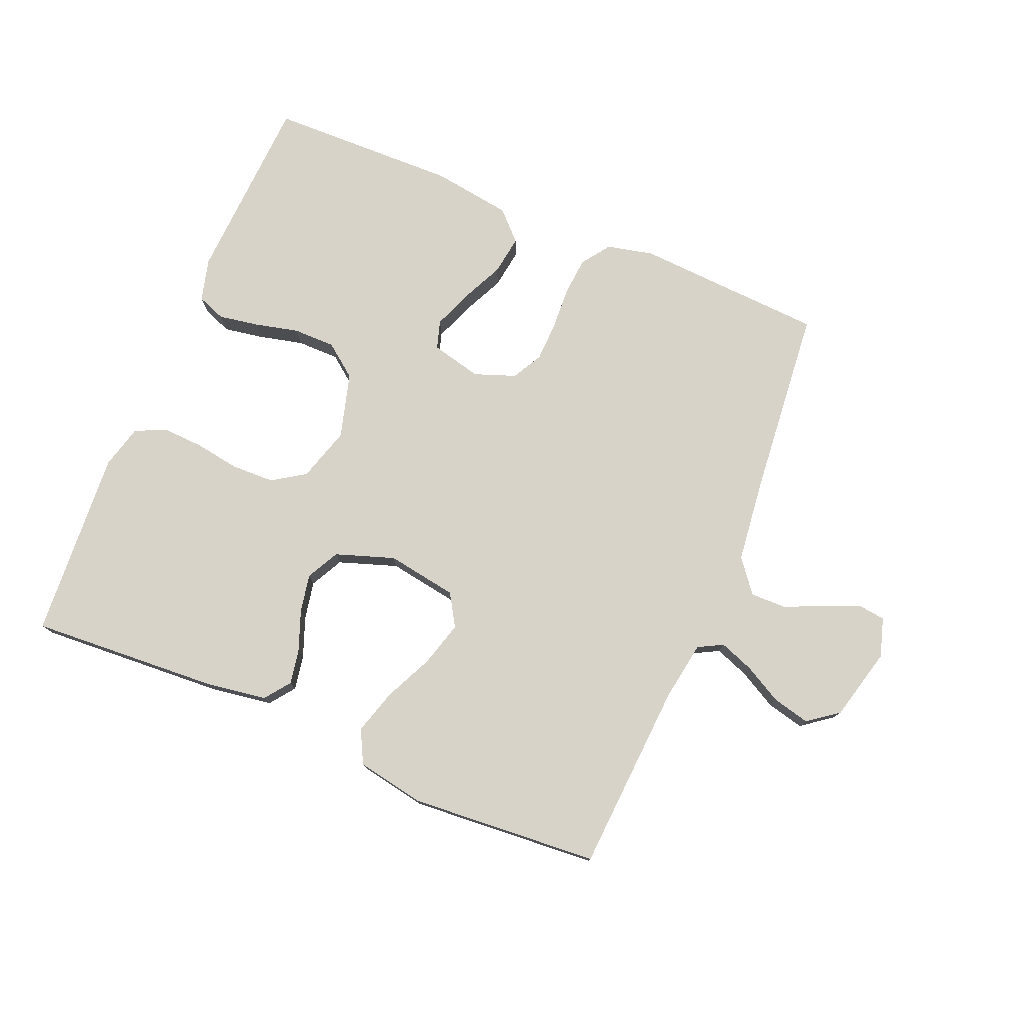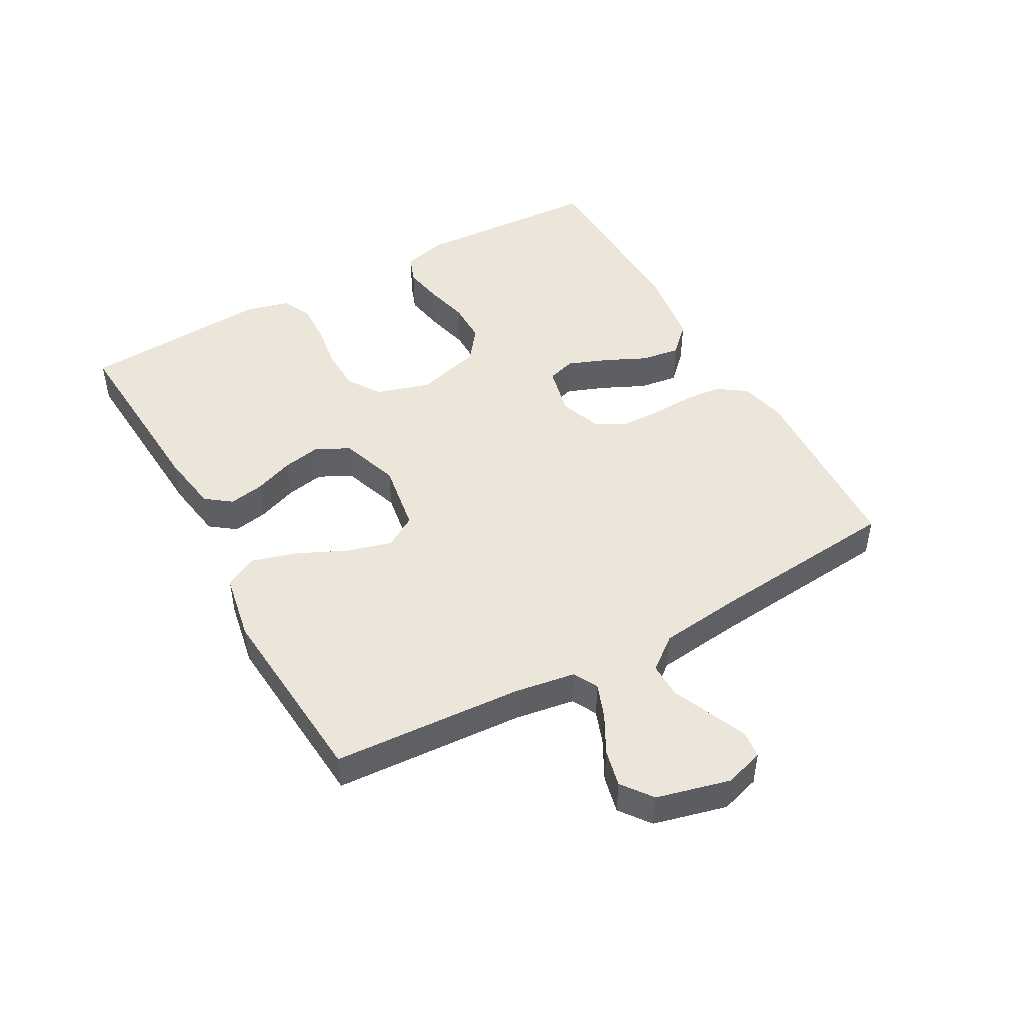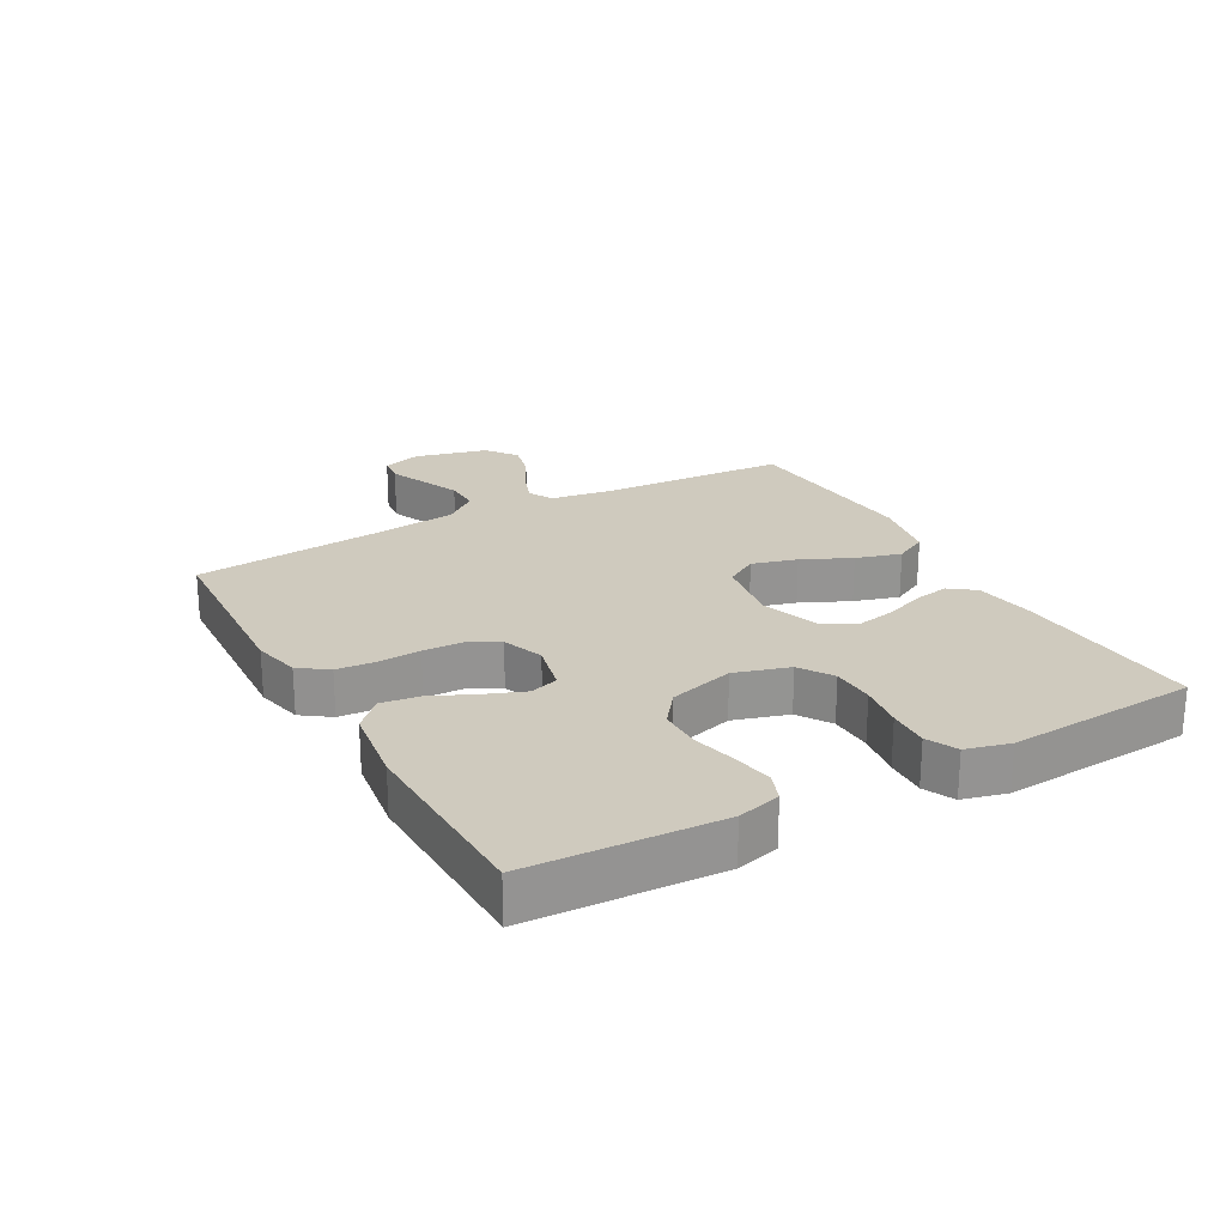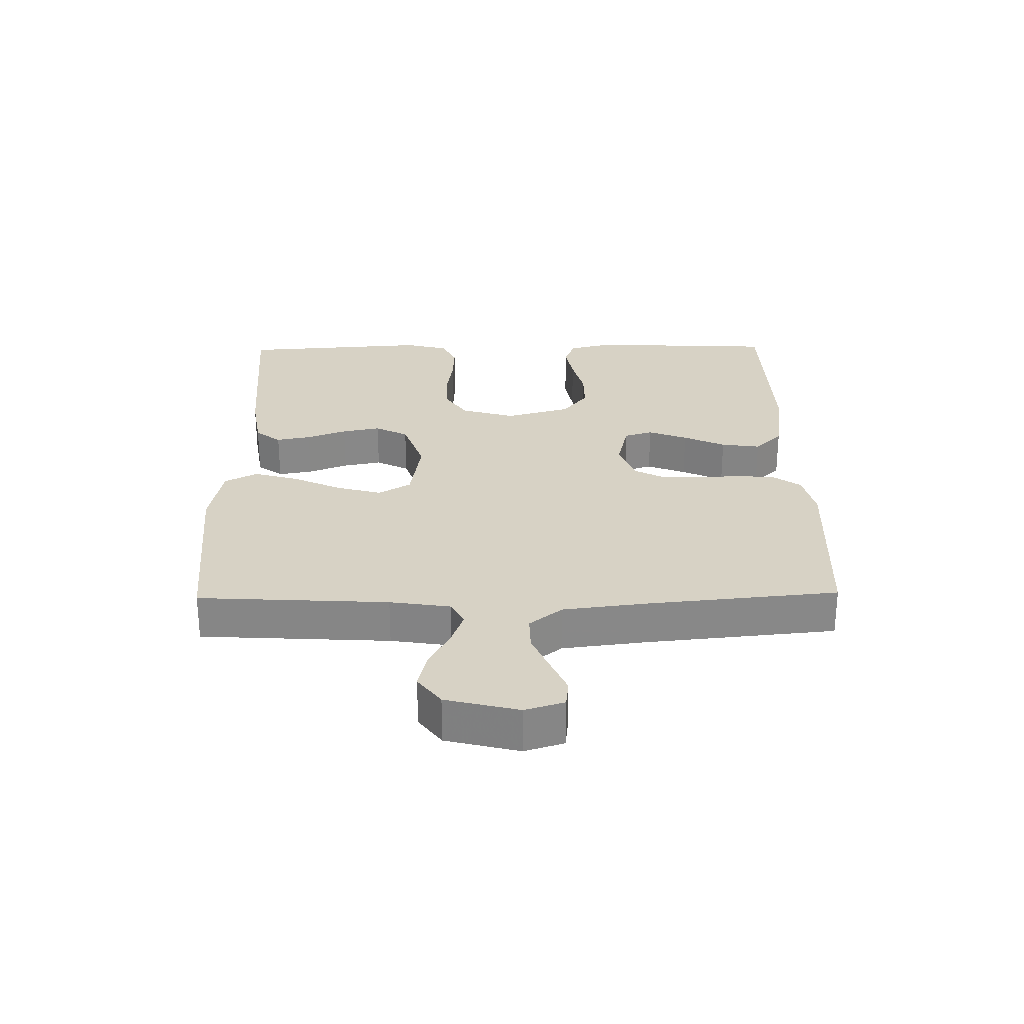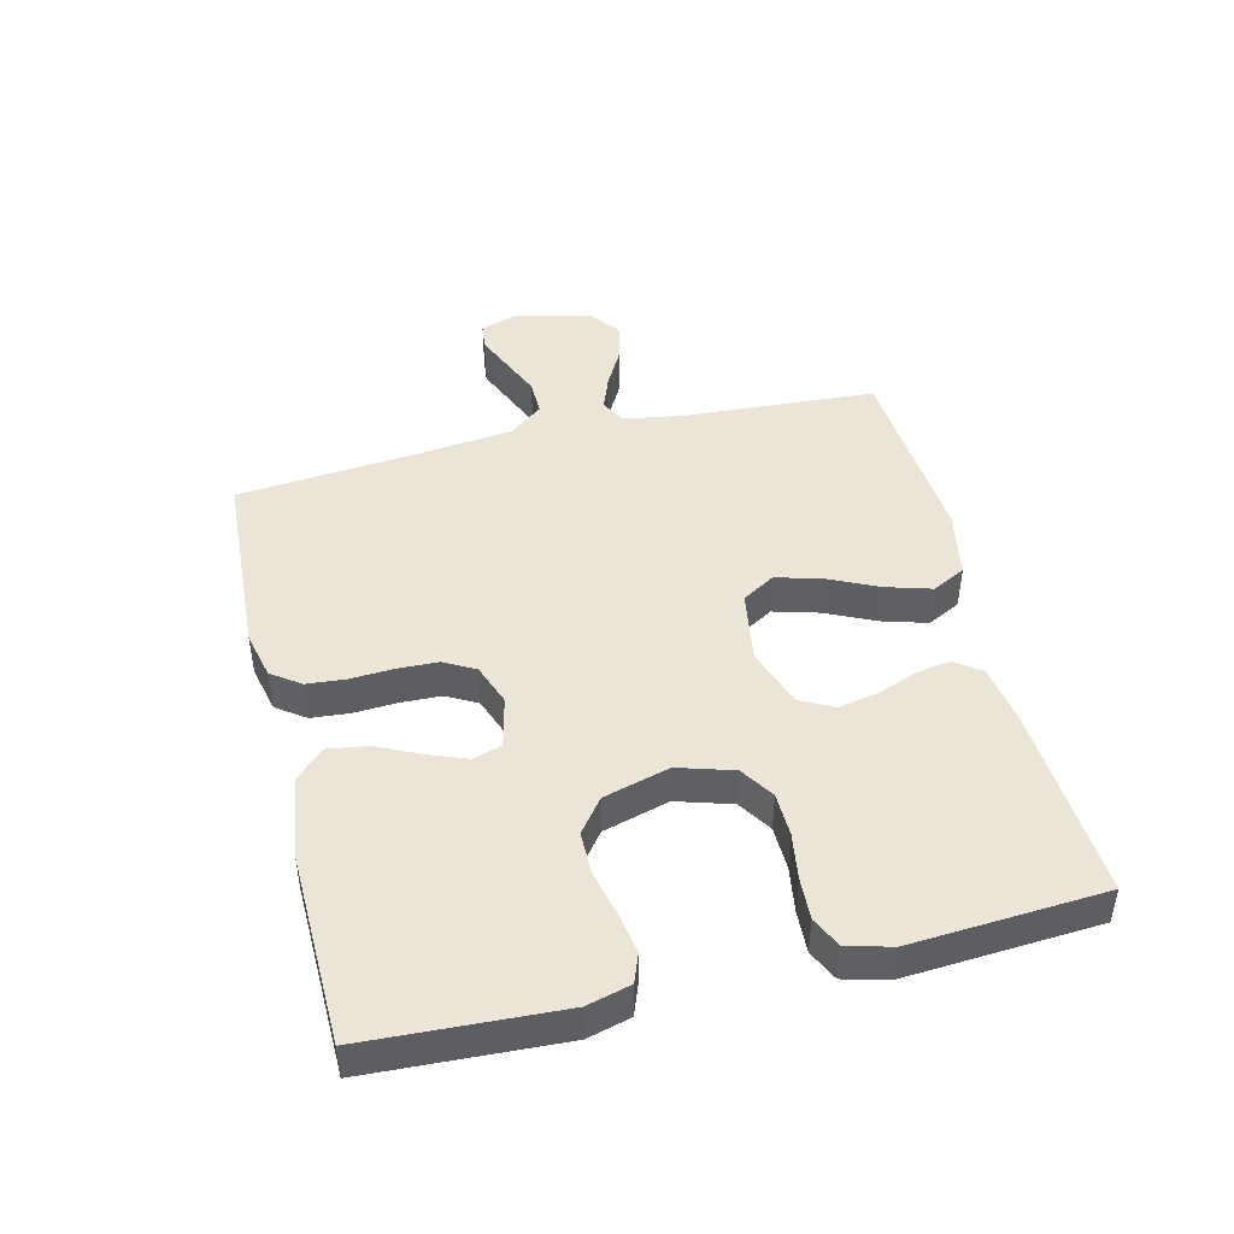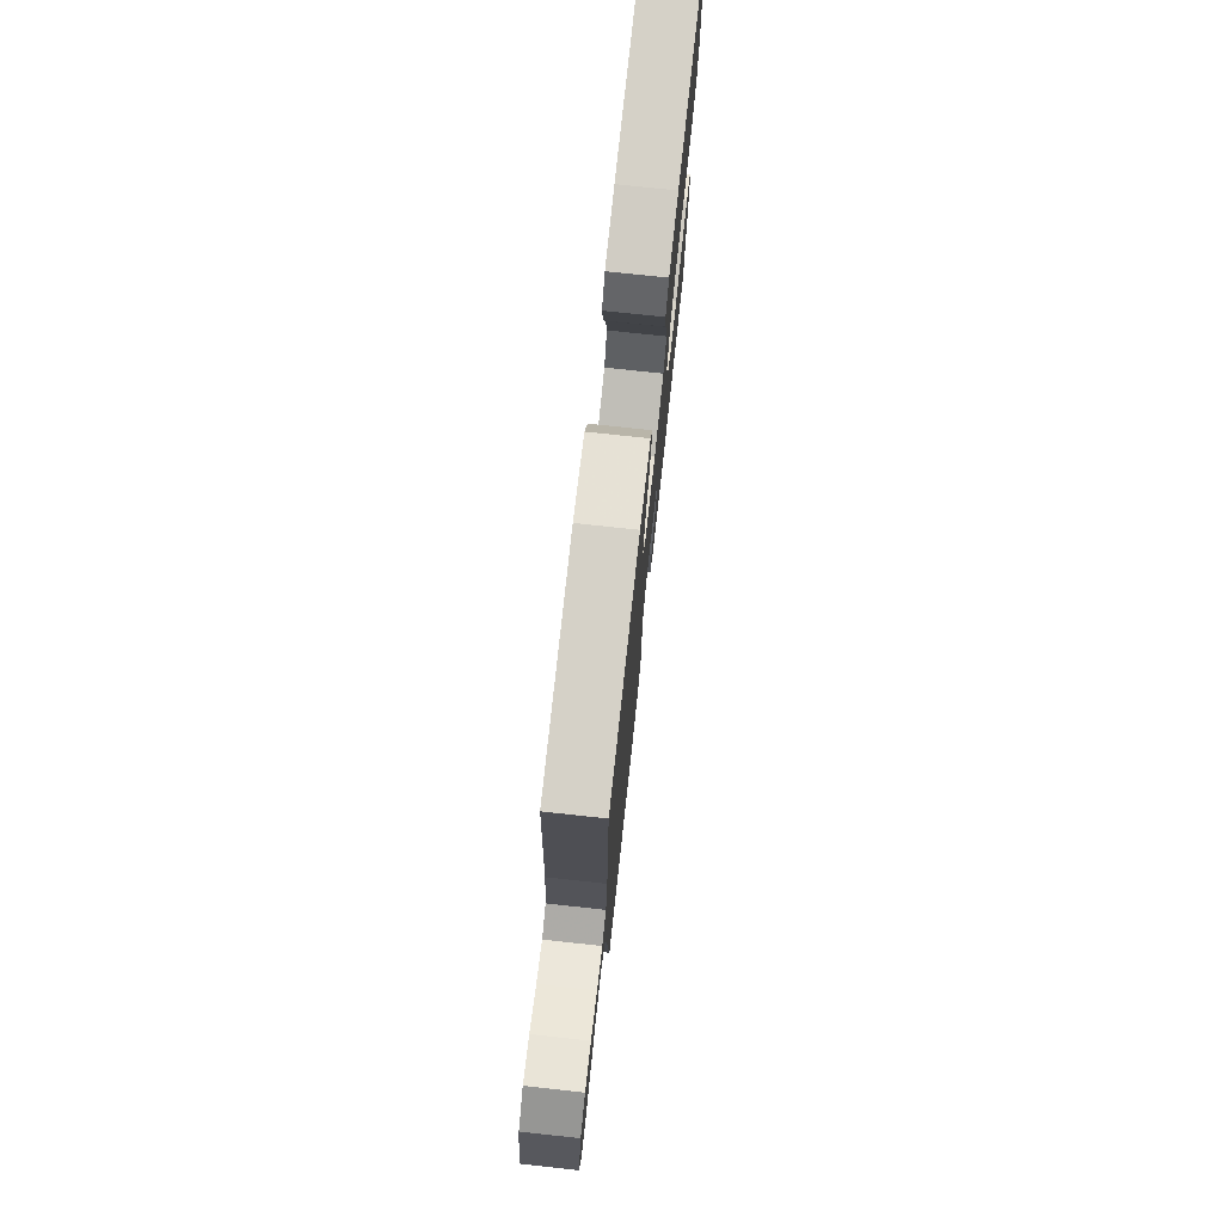
<metadata>
{"format":"obj","ext":"obj","renderer":"f3d","projection":"perspective","resolution":1024,"background":"white","views":[{"elev":77.2,"azim":22.8,"up":"+Y"},{"elev":47.1,"azim":60.9,"up":"+Y"},{"elev":23.2,"azim":-119.1,"up":"+Y"},{"elev":27.5,"azim":89.0,"up":"+Y"},{"elev":45.6,"azim":-103.6,"up":"+Y"},{"elev":75.0,"azim":96.2,"up":"+Z"}]}
</metadata>
<code>
v -0.5 0.07 -0.5
v -0.515 0.07 -0.2
v -0.497 0.07 -0.132
v -0.452 0.07 -0.115
v -0.389 0.07 -0.126
v -0.319 0.07 -0.143
v -0.252 0.07 -0.143
v -0.2 0.07 -0.103
v -0.171 0.07 0
v -0.197 0.07 0.086
v -0.249 0.07 0.12
v -0.317 0.07 0.122
v -0.389 0.07 0.111
v -0.454 0.07 0.108
v -0.502 0.07 0.131
v -0.52 0.07 0.2
v -0.5 0.07 0.5
v -0.2 0.07 0.481
v -0.104 0.07 0.466
v -0.074 0.07 0.426
v -0.084 0.07 0.371
v -0.108 0.07 0.308
v -0.12 0.07 0.247
v -0.093 0.07 0.195
v 0 0.07 0.163
v 0.112 0.07 0.181
v 0.143 0.07 0.232
v 0.123 0.07 0.303
v 0.087 0.07 0.38
v 0.066 0.07 0.451
v 0.093 0.07 0.503
v 0.2 0.07 0.523
v 0.5 0.07 0.5
v 0.518 0.07 0.2
v 0.533 0.07 0.105
v 0.572 0.07 0.084
v 0.626 0.07 0.104
v 0.687 0.07 0.137
v 0.746 0.07 0.151
v 0.794 0.07 0.115
v 0.823 0.07 0
v 0.804 0.07 -0.062
v 0.761 0.07 -0.067
v 0.703 0.07 -0.042
v 0.642 0.07 -0.016
v 0.586 0.07 -0.015
v 0.545 0.07 -0.067
v 0.529 0.07 -0.2
v 0.5 0.07 -0.5
v 0.2 0.07 -0.516
v 0.126 0.07 -0.499
v 0.094 0.07 -0.454
v 0.089 0.07 -0.393
v 0.093 0.07 -0.326
v 0.091 0.07 -0.263
v 0.065 0.07 -0.215
v 0 0.07 -0.191
v -0.08 0.07 -0.21
v -0.094 0.07 -0.255
v -0.07 0.07 -0.317
v -0.039 0.07 -0.383
v -0.03 0.07 -0.445
v -0.074 0.07 -0.489
v -0.2 0.07 -0.507
v -0.5 0 -0.5
v -0.515 0 -0.2
v -0.497 0 -0.132
v -0.452 0 -0.115
v -0.389 0 -0.126
v -0.319 0 -0.143
v -0.252 0 -0.143
v -0.2 0 -0.103
v -0.171 0 0
v -0.197 0 0.086
v -0.249 0 0.12
v -0.317 0 0.122
v -0.389 0 0.111
v -0.454 0 0.108
v -0.502 0 0.131
v -0.52 0 0.2
v -0.5 0 0.5
v -0.2 0 0.481
v -0.104 0 0.466
v -0.074 0 0.426
v -0.084 0 0.371
v -0.108 0 0.308
v -0.12 0 0.247
v -0.093 0 0.195
v 0 0 0.163
v 0.112 0 0.181
v 0.143 0 0.232
v 0.123 0 0.303
v 0.087 0 0.38
v 0.066 0 0.451
v 0.093 0 0.503
v 0.2 0 0.523
v 0.5 0 0.5
v 0.518 0 0.2
v 0.533 0 0.105
v 0.572 0 0.084
v 0.626 0 0.104
v 0.687 0 0.137
v 0.746 0 0.151
v 0.794 0 0.115
v 0.823 0 0
v 0.804 0 -0.062
v 0.761 0 -0.067
v 0.703 0 -0.042
v 0.642 0 -0.016
v 0.586 0 -0.015
v 0.545 0 -0.067
v 0.529 0 -0.2
v 0.5 0 -0.5
v 0.2 0 -0.516
v 0.126 0 -0.499
v 0.094 0 -0.454
v 0.089 0 -0.393
v 0.093 0 -0.326
v 0.091 0 -0.263
v 0.065 0 -0.215
v 0 0 -0.191
v -0.08 0 -0.21
v -0.094 0 -0.255
v -0.07 0 -0.317
v -0.039 0 -0.383
v -0.03 0 -0.445
v -0.074 0 -0.489
v -0.2 0 -0.507
f 60 61 62 63
f 59 60 63 64
f 58 59 64 1
f 51 52 53 54
f 51 54 55
f 48 49 50 51
f 47 48 51 55
f 46 47 55 56
f 41 42 43 44
f 41 44 45
f 40 41 45 46
f 37 38 39 40
f 36 37 40 46
f 31 32 33 34
f 31 34 35
f 28 29 30 31
f 27 28 31 35
f 26 27 35 36
f 19 20 21 22
f 19 22 23
f 18 19 23
f 17 18 23
f 16 17 23 24
f 12 13 14 15
f 11 12 15 16
f 3 4 5 6
f 1 2 3 6
f 58 1 6 7
f 57 58 7 8
f 56 57 8 9
f 46 56 9 10
f 25 26 36 46
f 25 46 10 11
f 11 16 24 25
f 127 126 125 124
f 128 127 124 123
f 65 128 123 122
f 118 117 116 115
f 119 118 115
f 115 114 113 112
f 119 115 112 111
f 120 119 111 110
f 108 107 106 105
f 109 108 105
f 110 109 105 104
f 104 103 102 101
f 110 104 101 100
f 98 97 96 95
f 99 98 95
f 95 94 93 92
f 99 95 92 91
f 100 99 91 90
f 86 85 84 83
f 87 86 83
f 87 83 82
f 87 82 81
f 88 87 81 80
f 79 78 77 76
f 80 79 76 75
f 70 69 68 67
f 70 67 66 65
f 71 70 65 122
f 72 71 122 121
f 73 72 121 120
f 74 73 120 110
f 110 100 90 89
f 75 74 110 89
f 89 88 80 75
f 1 65 66 2
f 2 66 67 3
f 3 67 68 4
f 4 68 69 5
f 5 69 70 6
f 6 70 71 7
f 7 71 72 8
f 8 72 73 9
f 9 73 74 10
f 10 74 75 11
f 11 75 76 12
f 12 76 77 13
f 13 77 78 14
f 14 78 79 15
f 15 79 80 16
f 16 80 81 17
f 17 81 82 18
f 18 82 83 19
f 19 83 84 20
f 20 84 85 21
f 21 85 86 22
f 22 86 87 23
f 23 87 88 24
f 24 88 89 25
f 25 89 90 26
f 26 90 91 27
f 27 91 92 28
f 28 92 93 29
f 29 93 94 30
f 30 94 95 31
f 31 95 96 32
f 32 96 97 33
f 33 97 98 34
f 34 98 99 35
f 35 99 100 36
f 36 100 101 37
f 37 101 102 38
f 38 102 103 39
f 39 103 104 40
f 40 104 105 41
f 41 105 106 42
f 42 106 107 43
f 43 107 108 44
f 44 108 109 45
f 45 109 110 46
f 46 110 111 47
f 47 111 112 48
f 48 112 113 49
f 49 113 114 50
f 50 114 115 51
f 51 115 116 52
f 52 116 117 53
f 53 117 118 54
f 54 118 119 55
f 55 119 120 56
f 56 120 121 57
f 57 121 122 58
f 58 122 123 59
f 59 123 124 60
f 60 124 125 61
f 61 125 126 62
f 62 126 127 63
f 63 127 128 64
f 64 128 65 1

</code>
